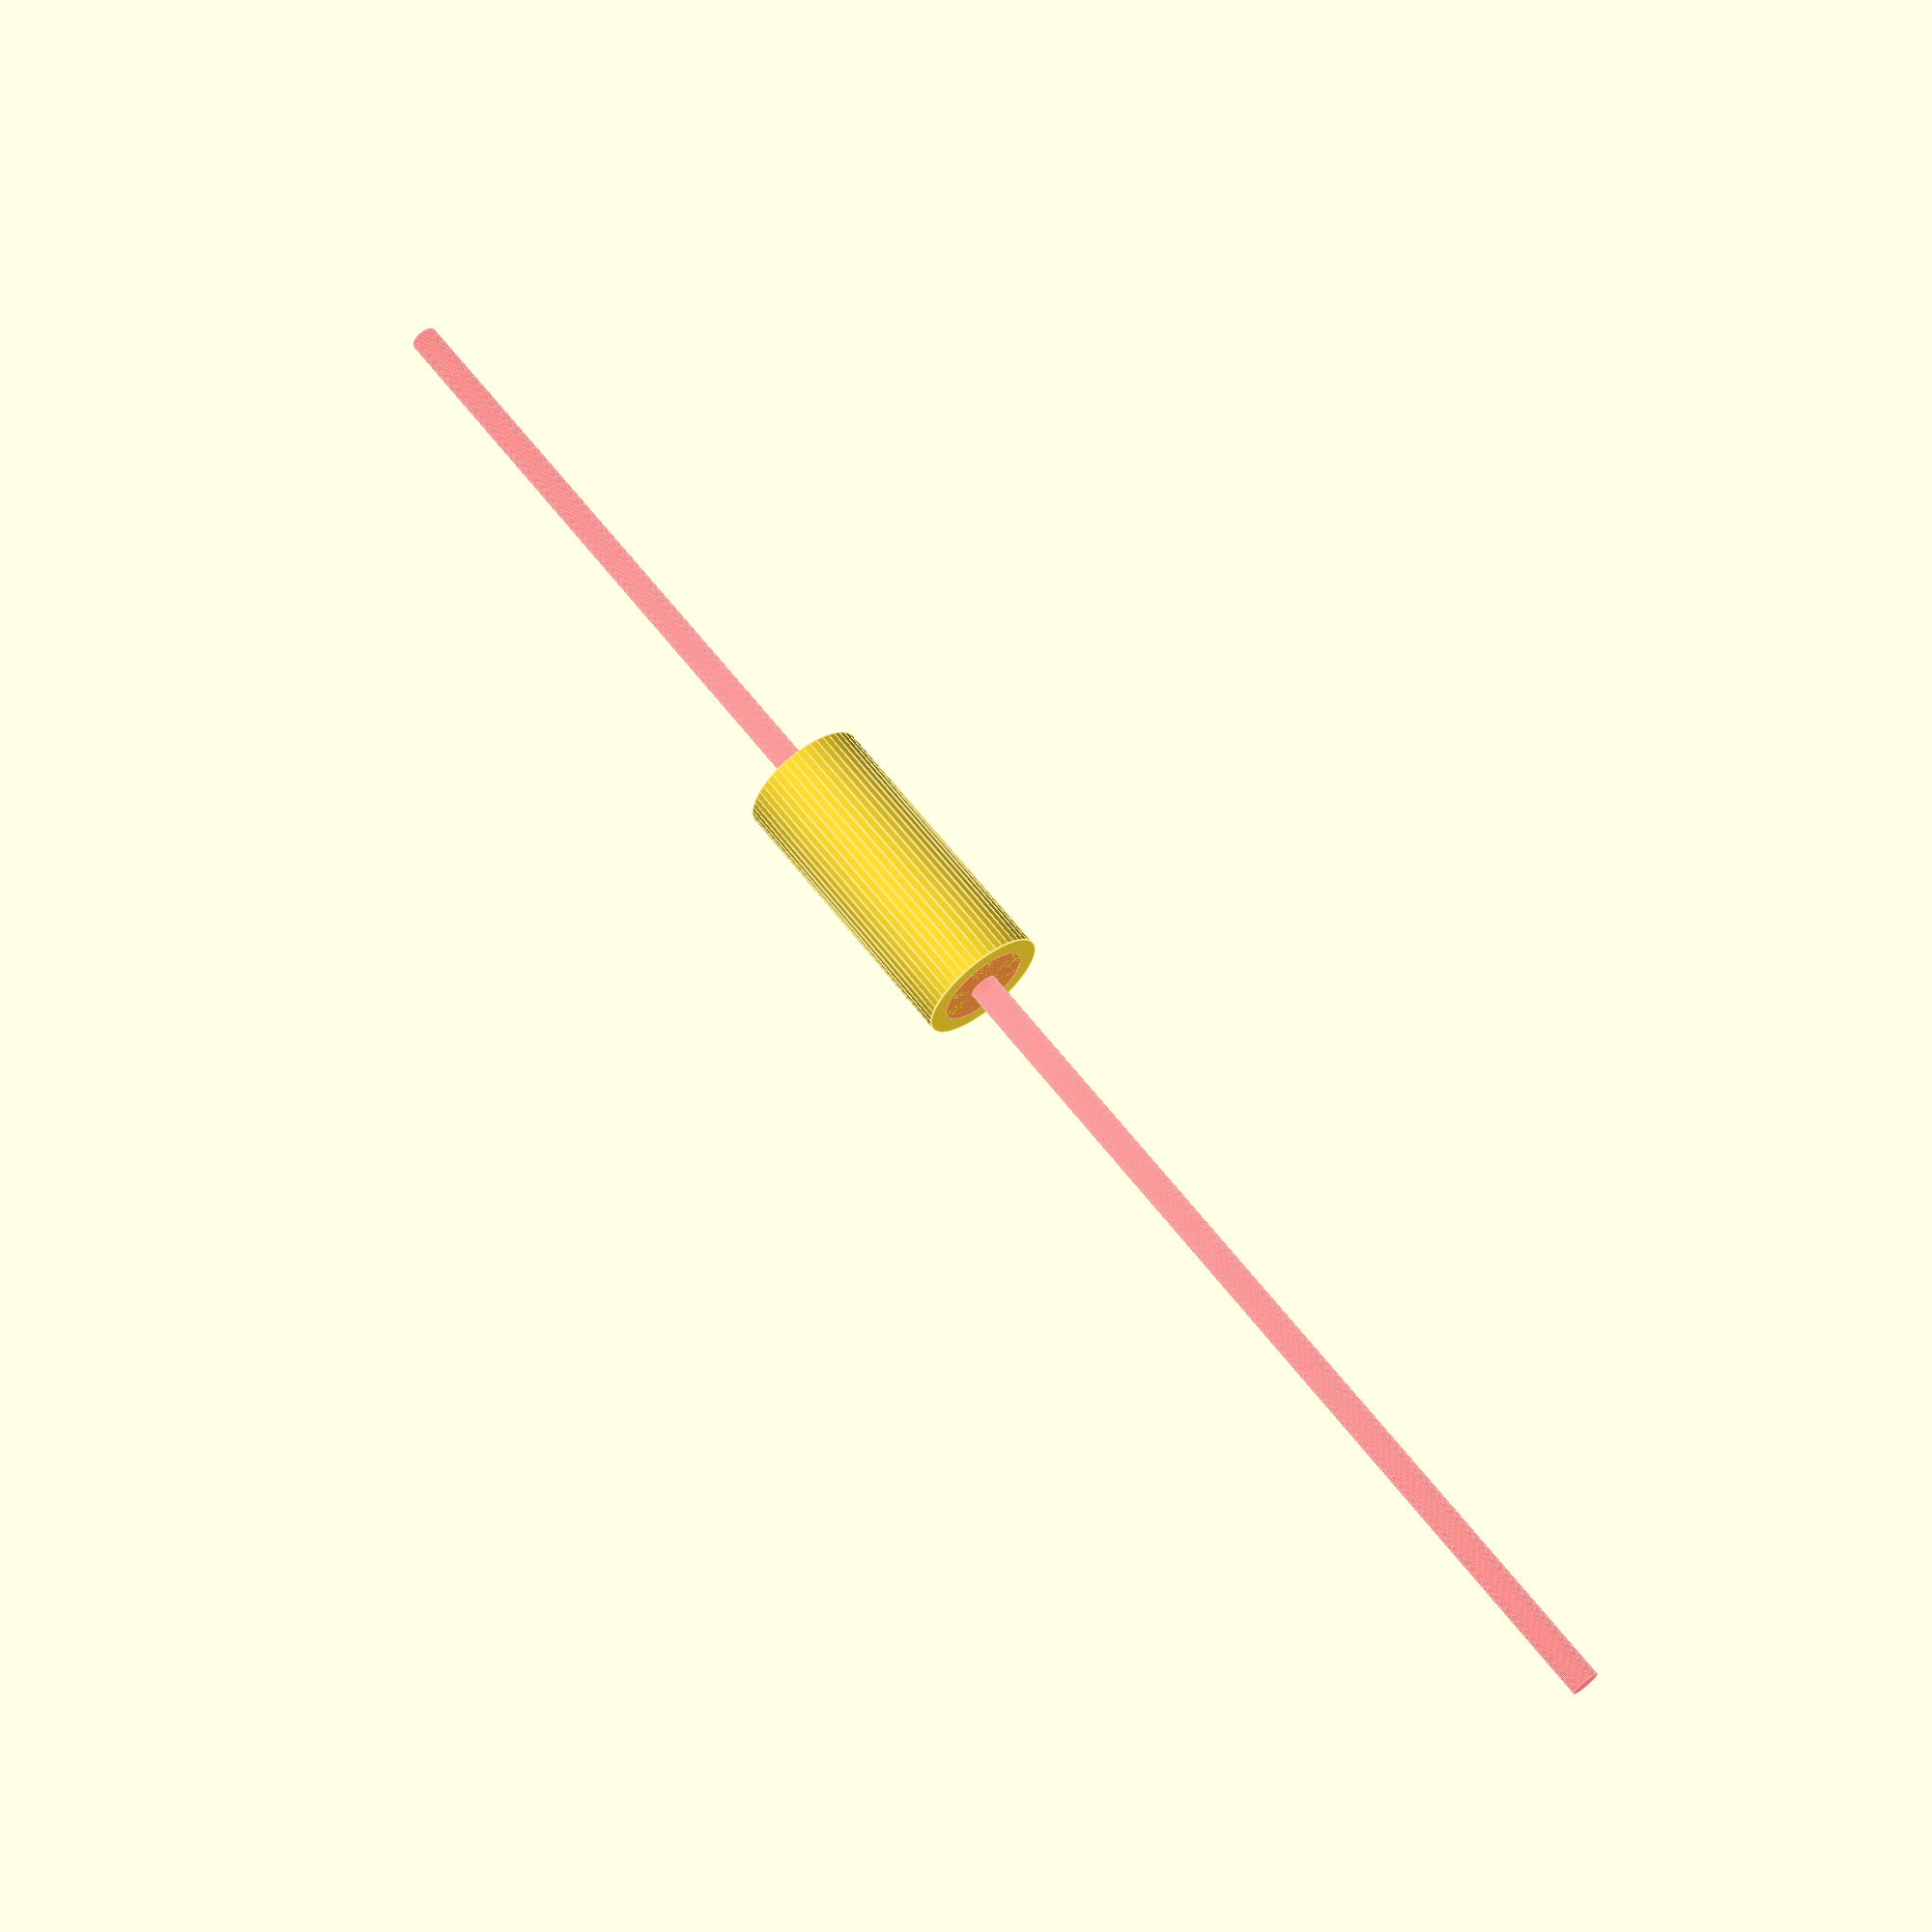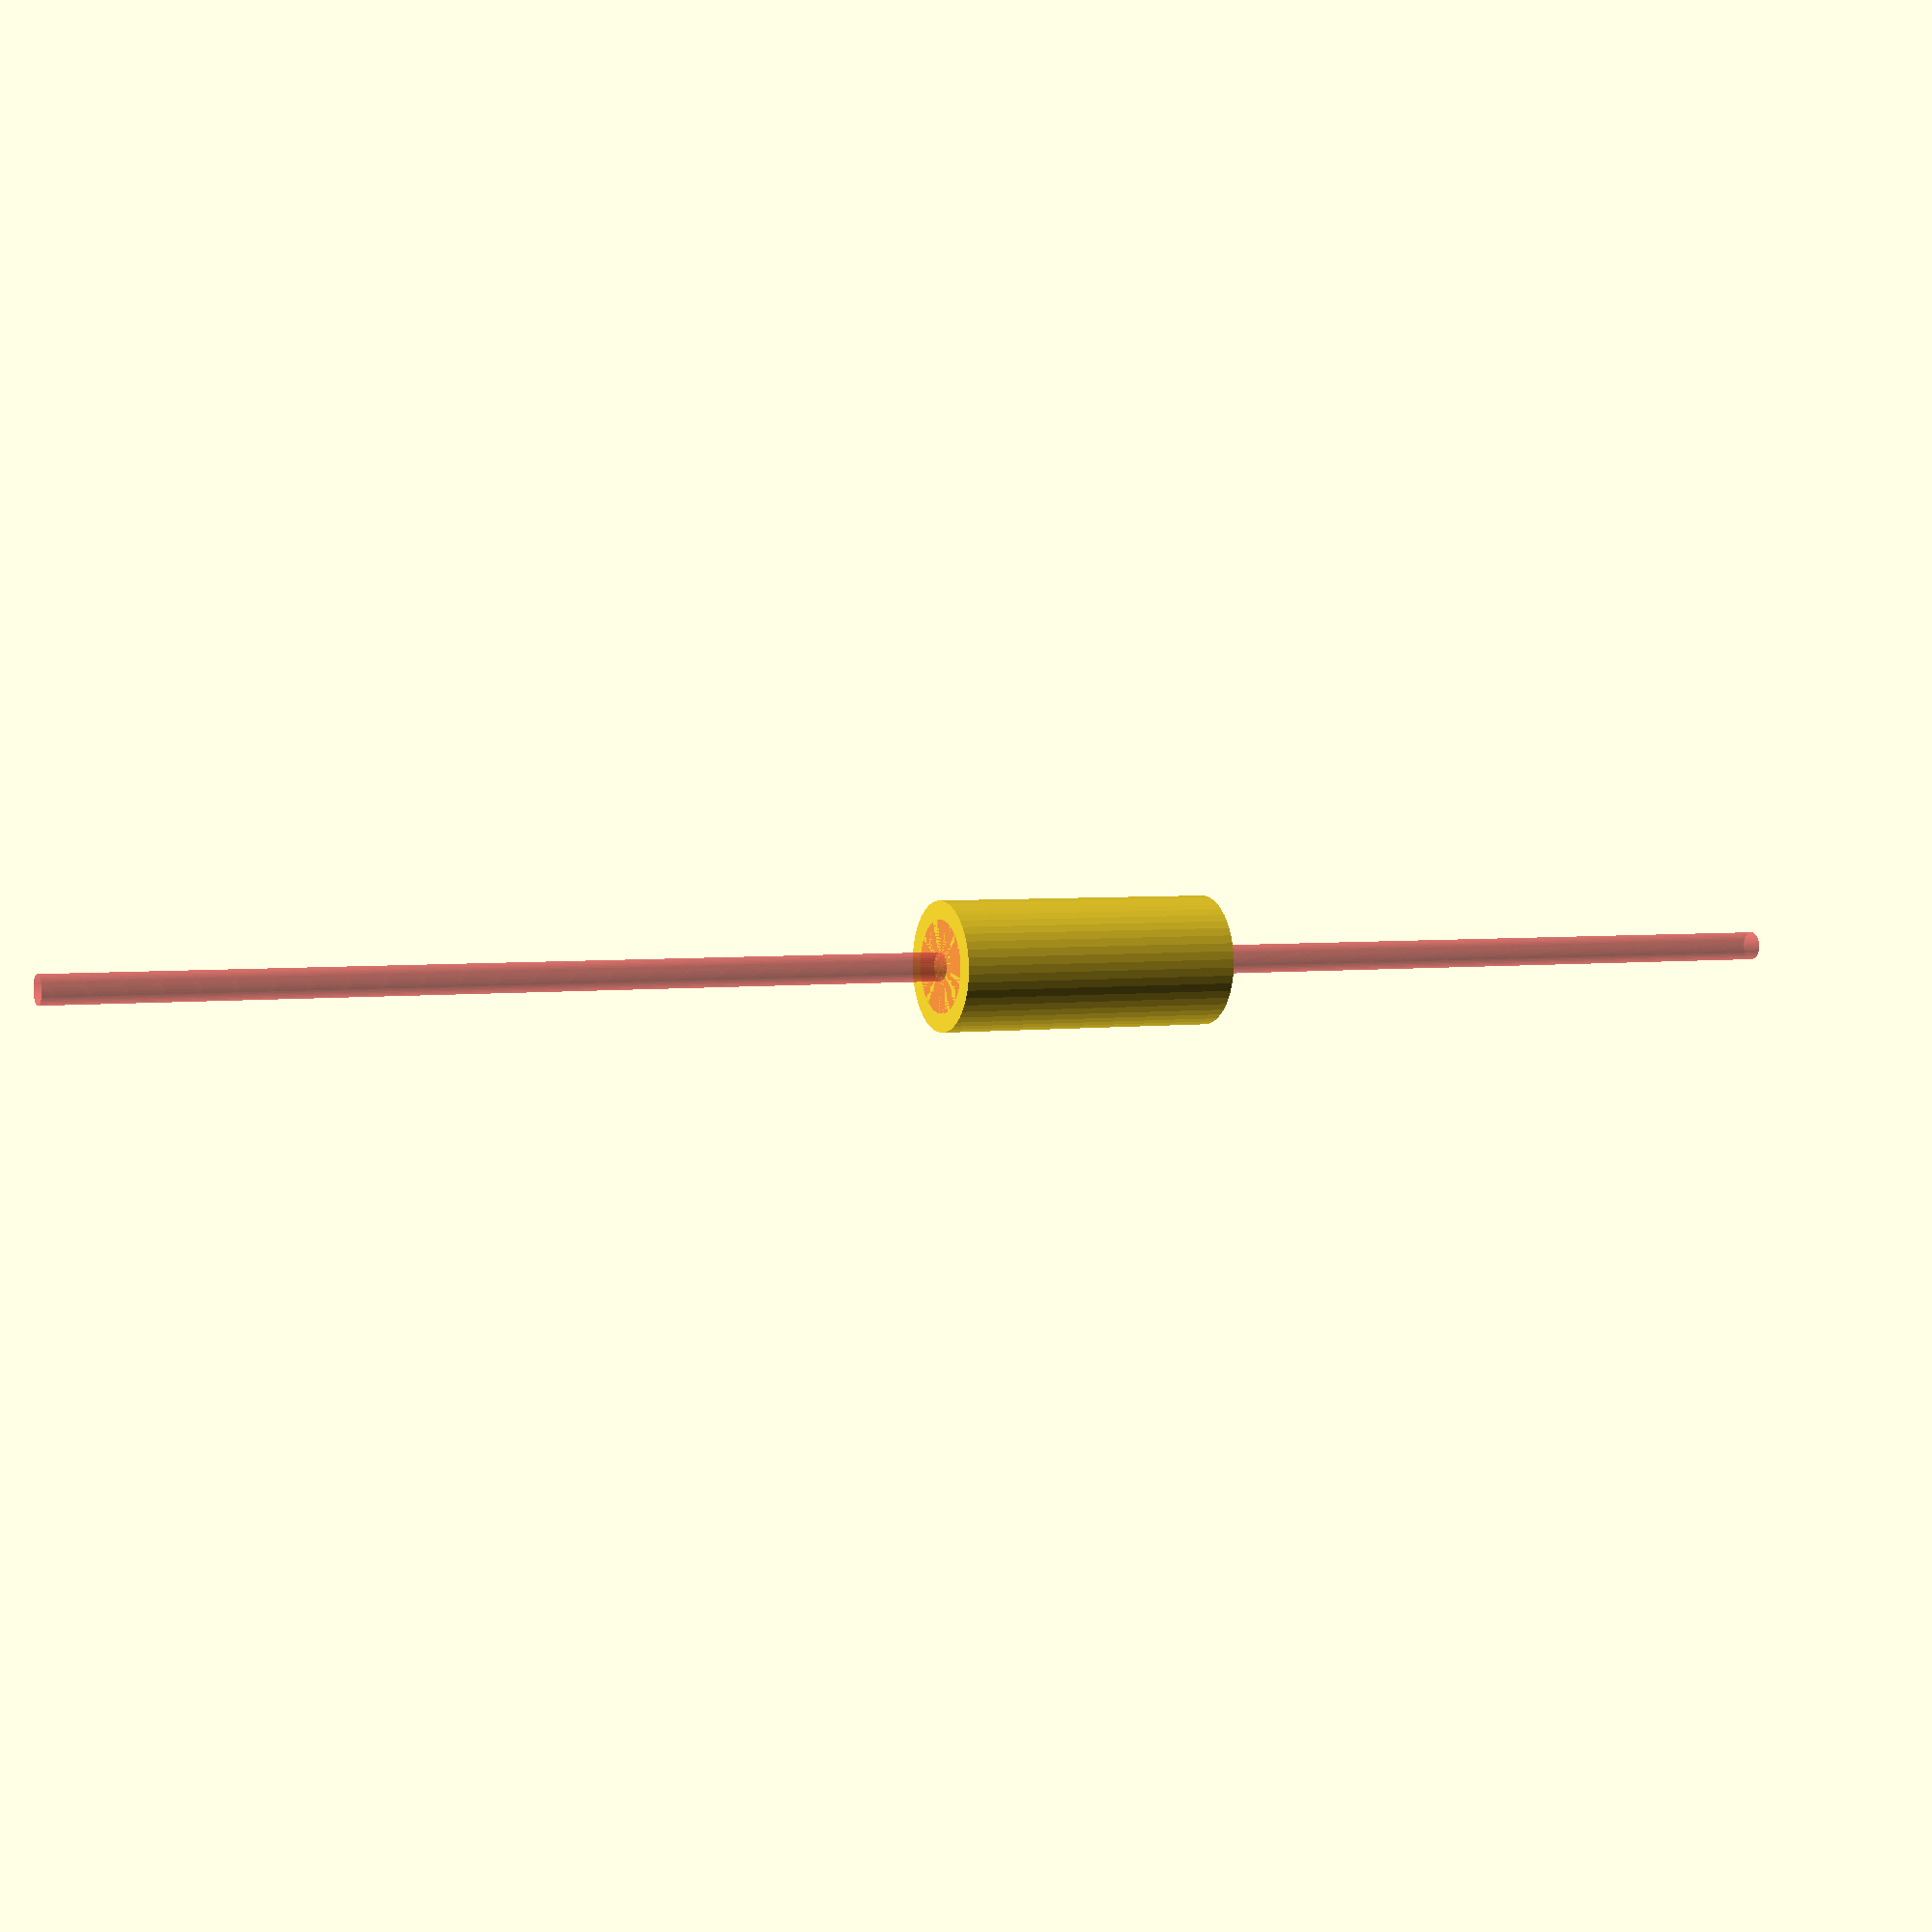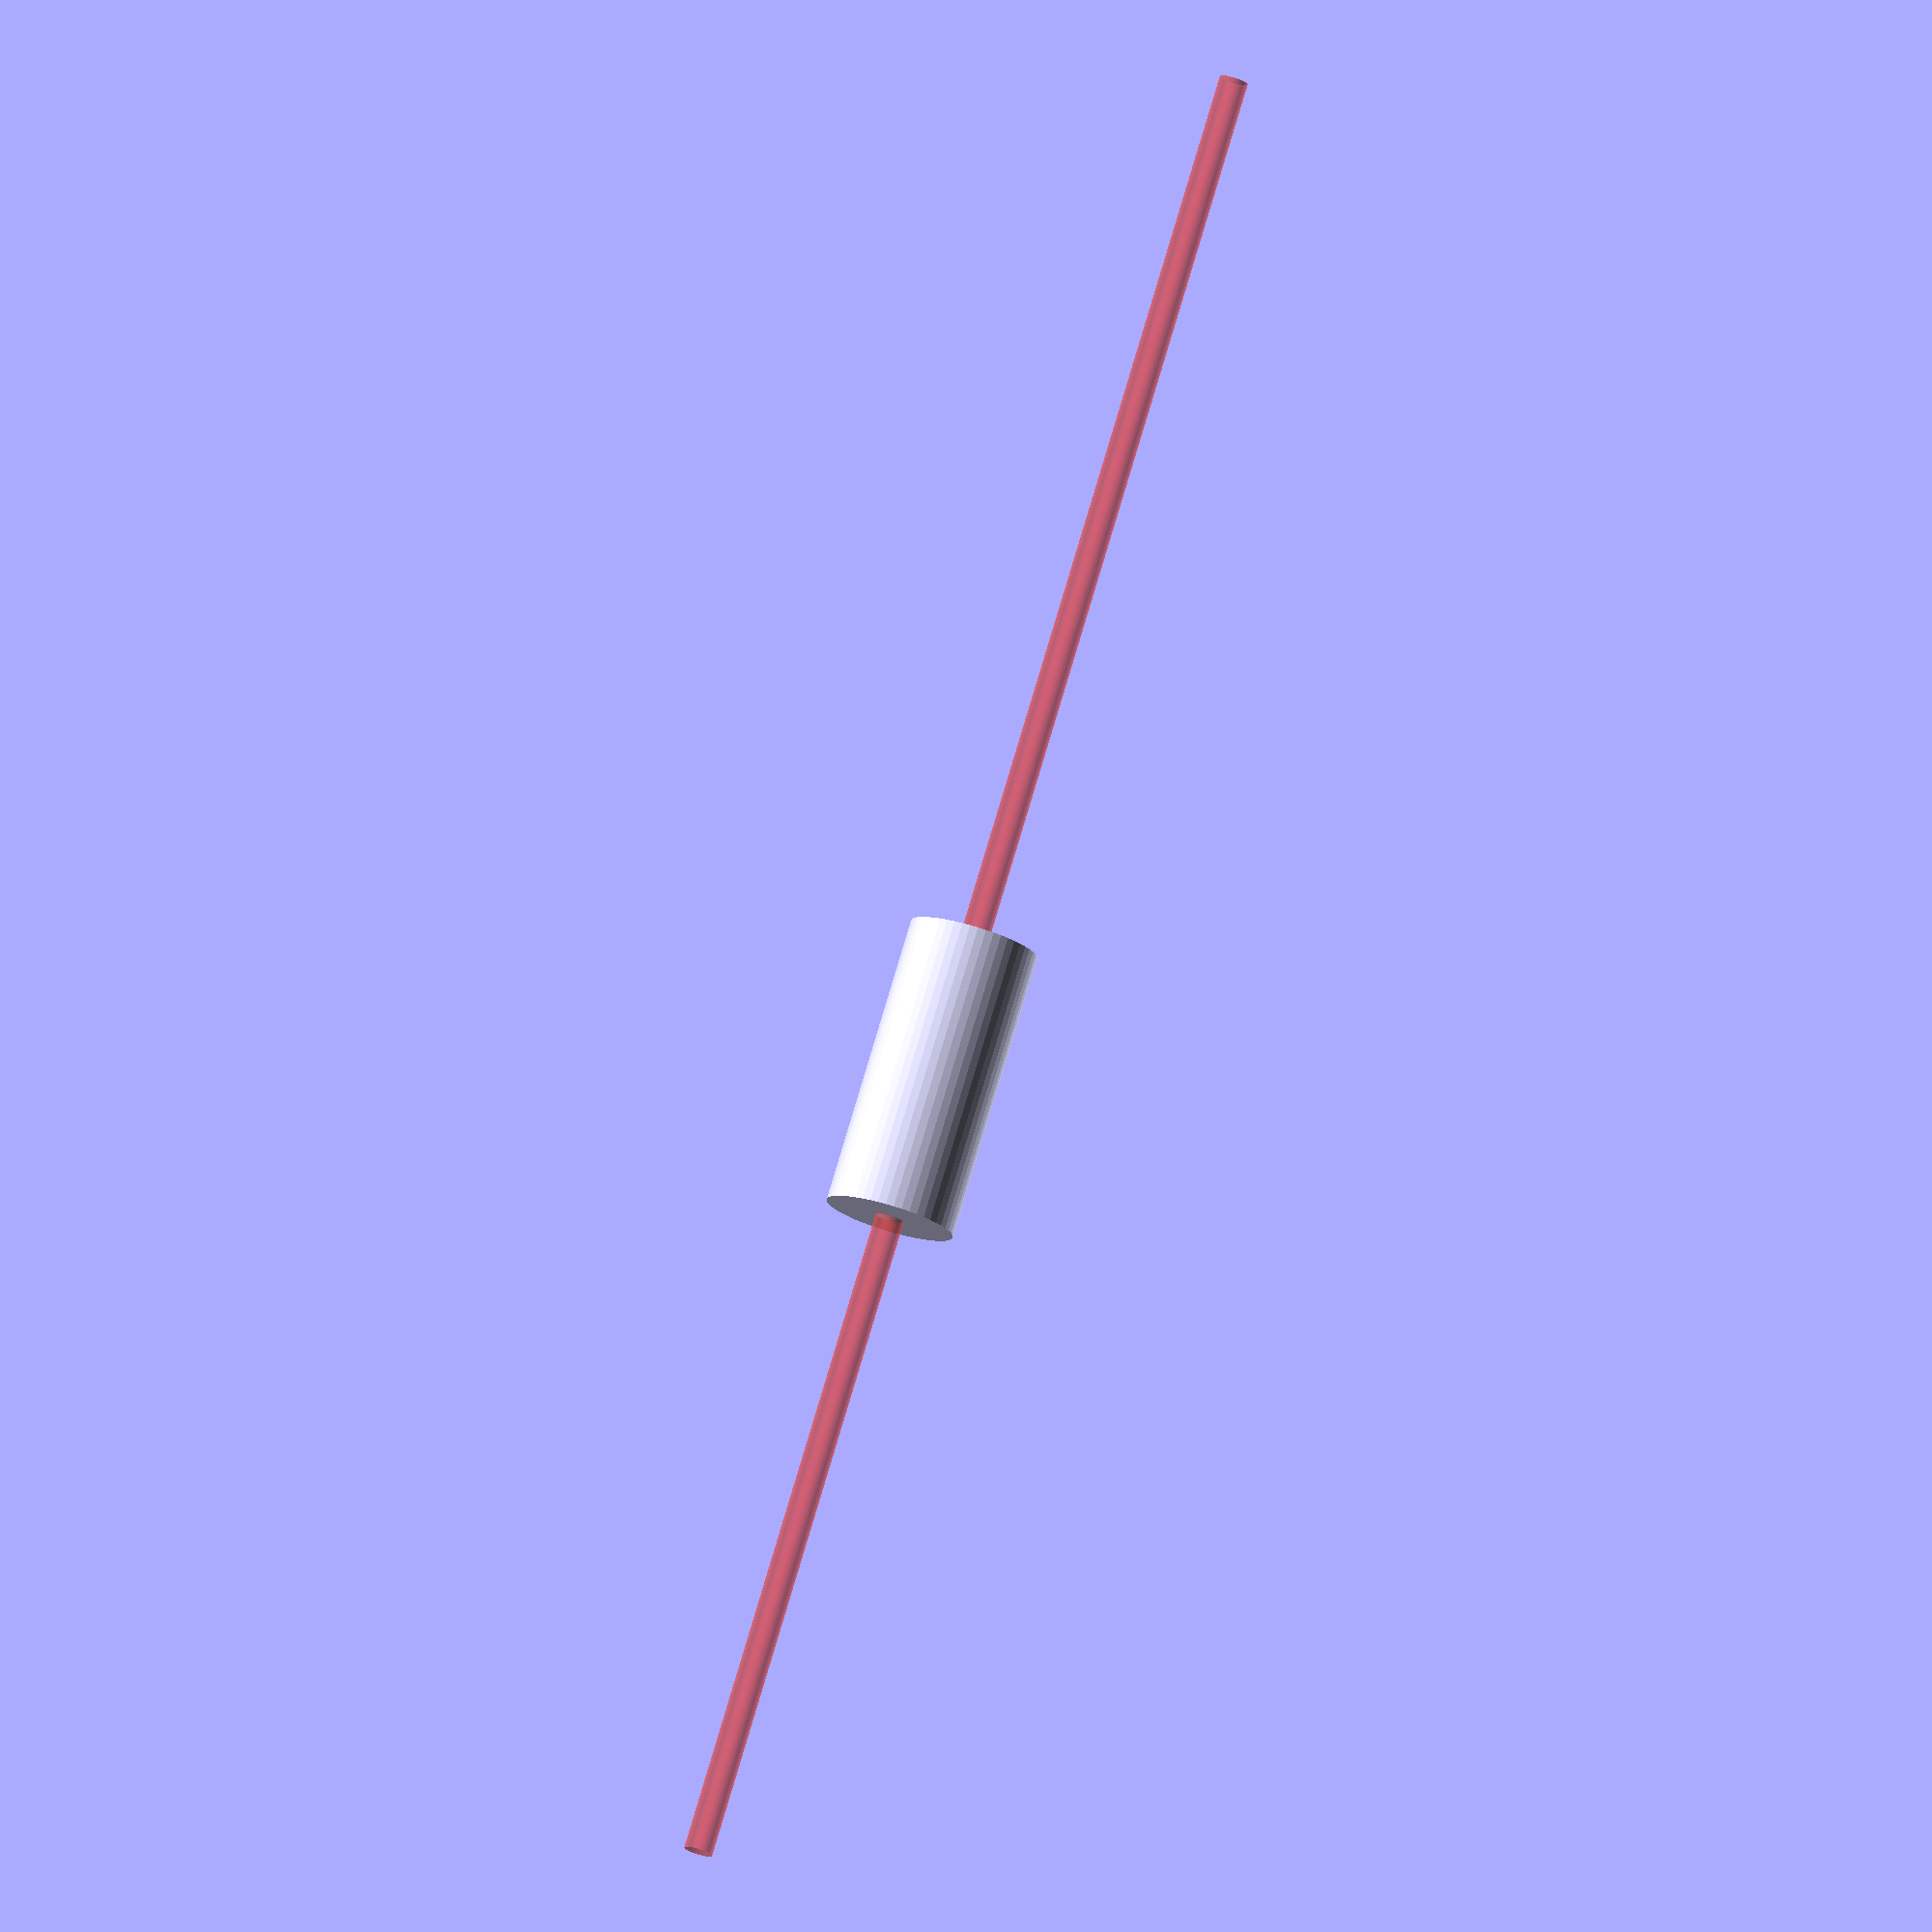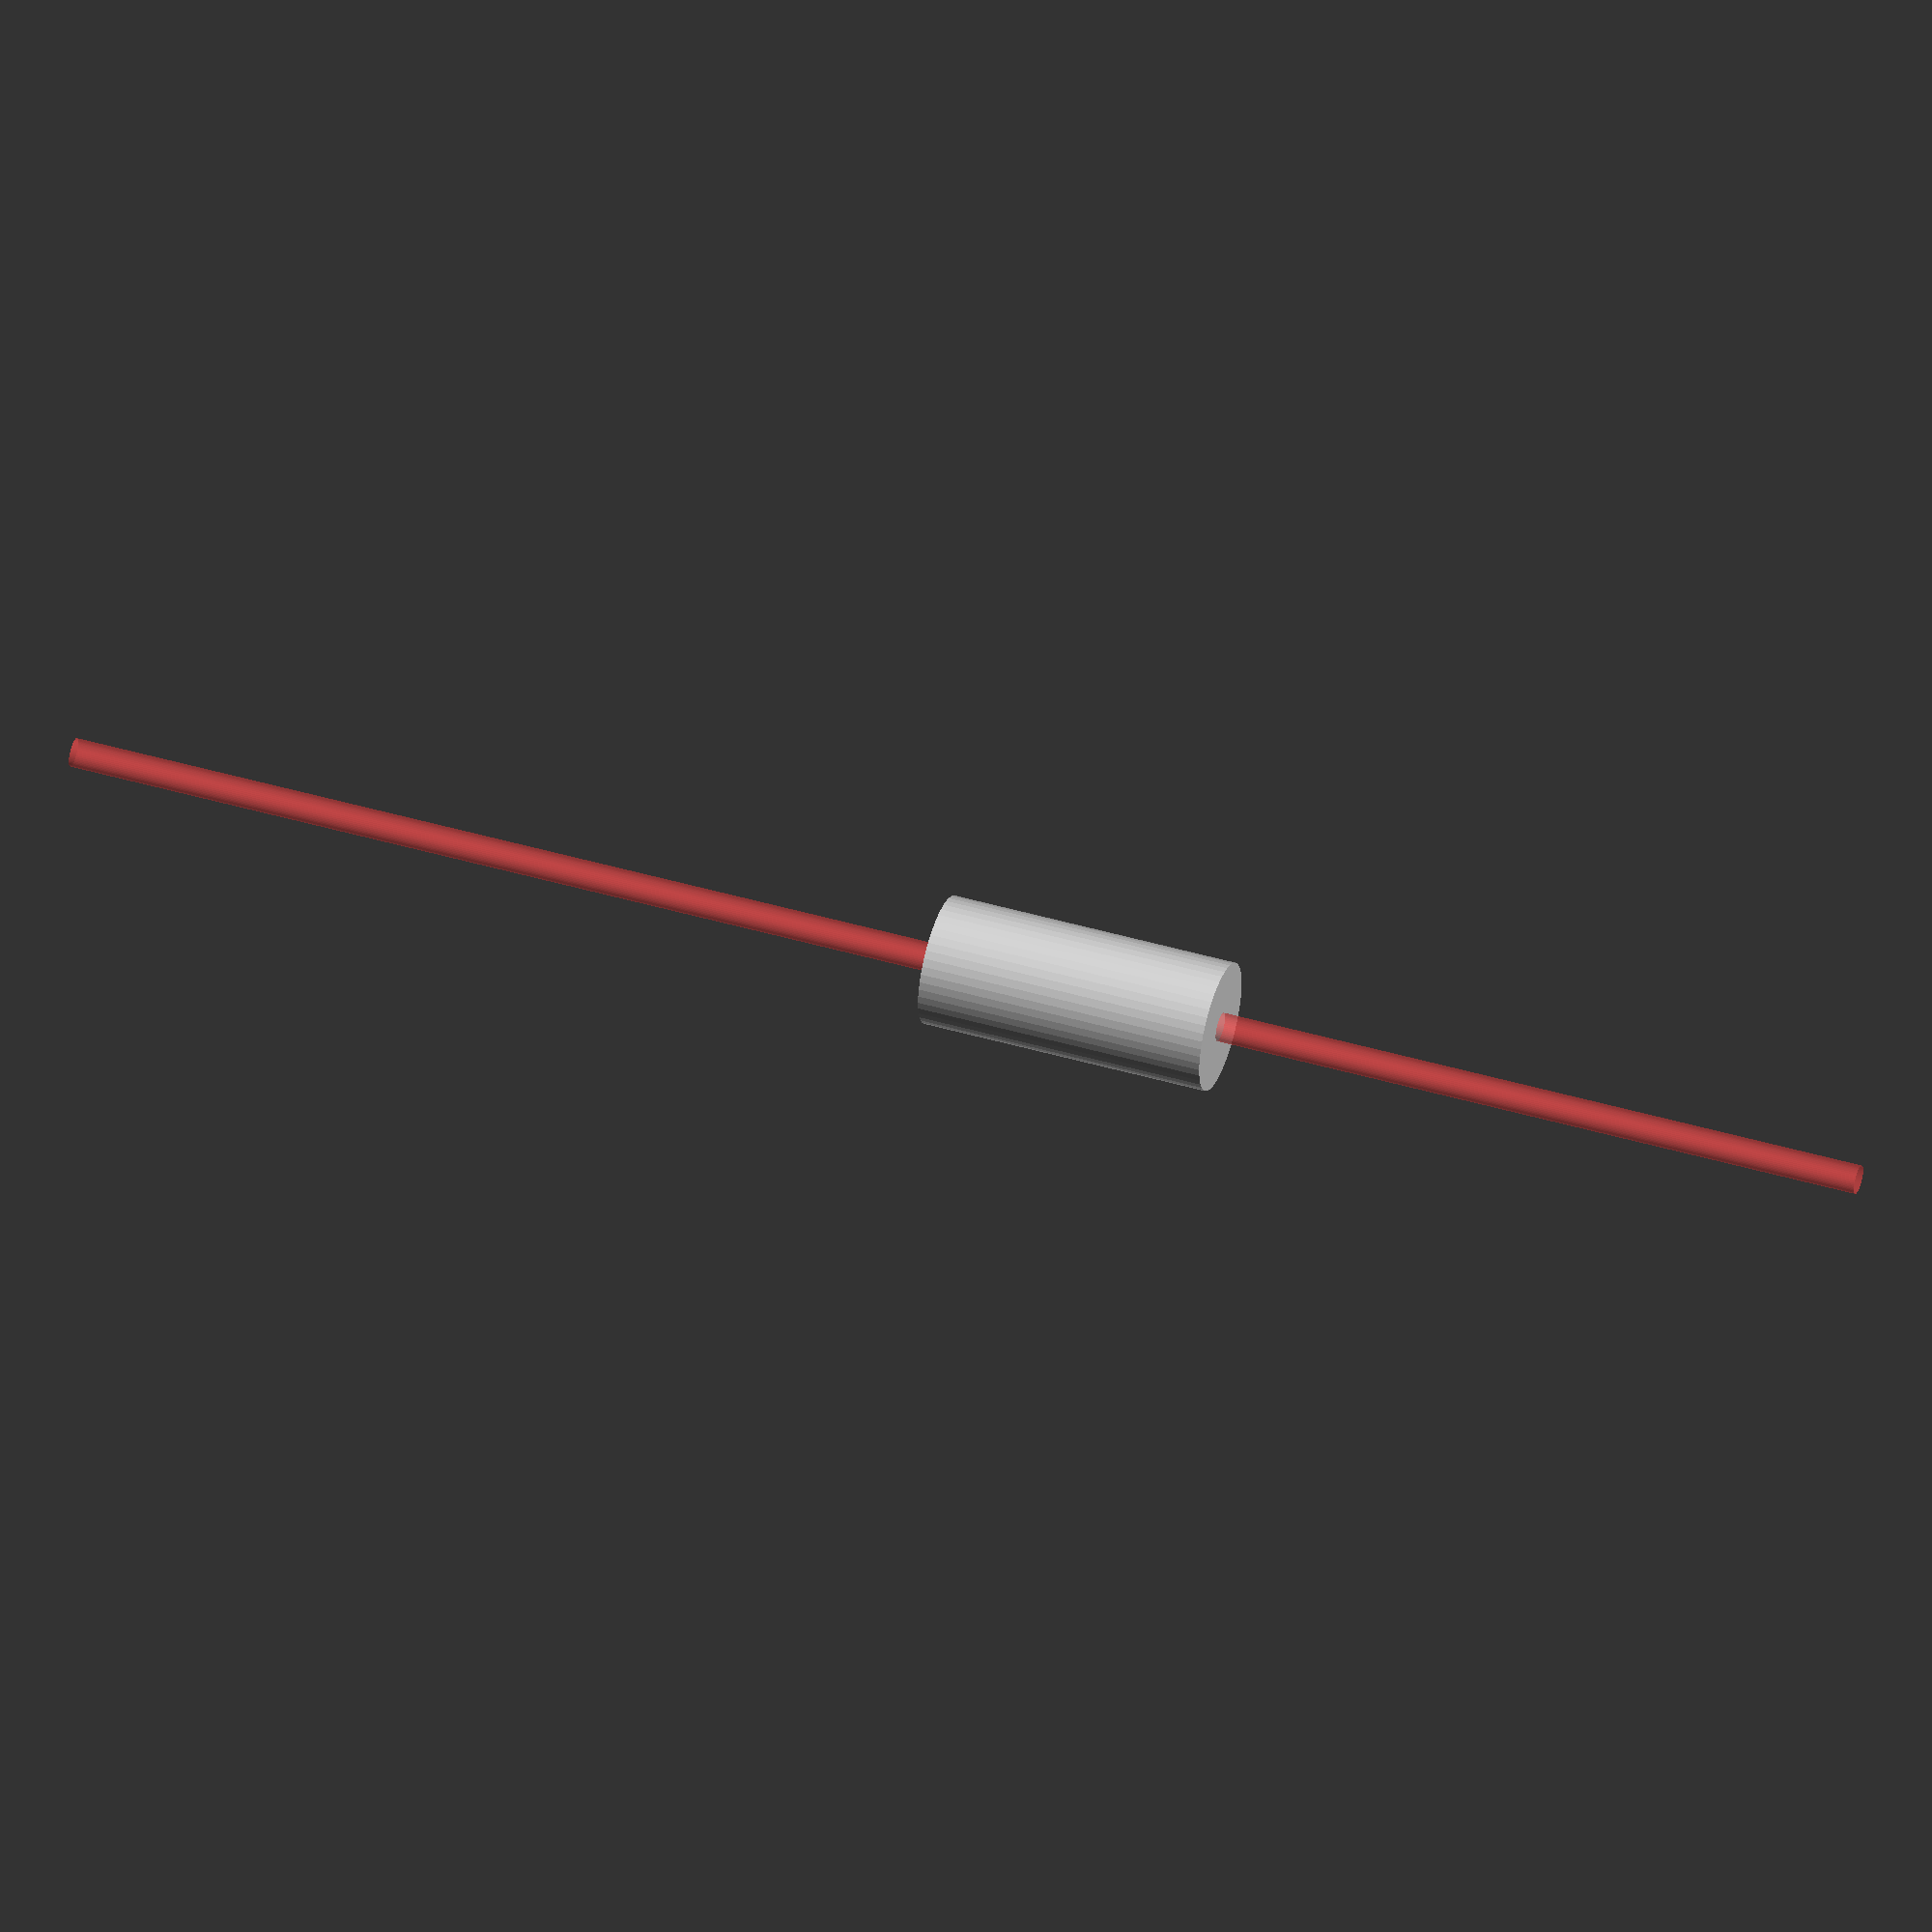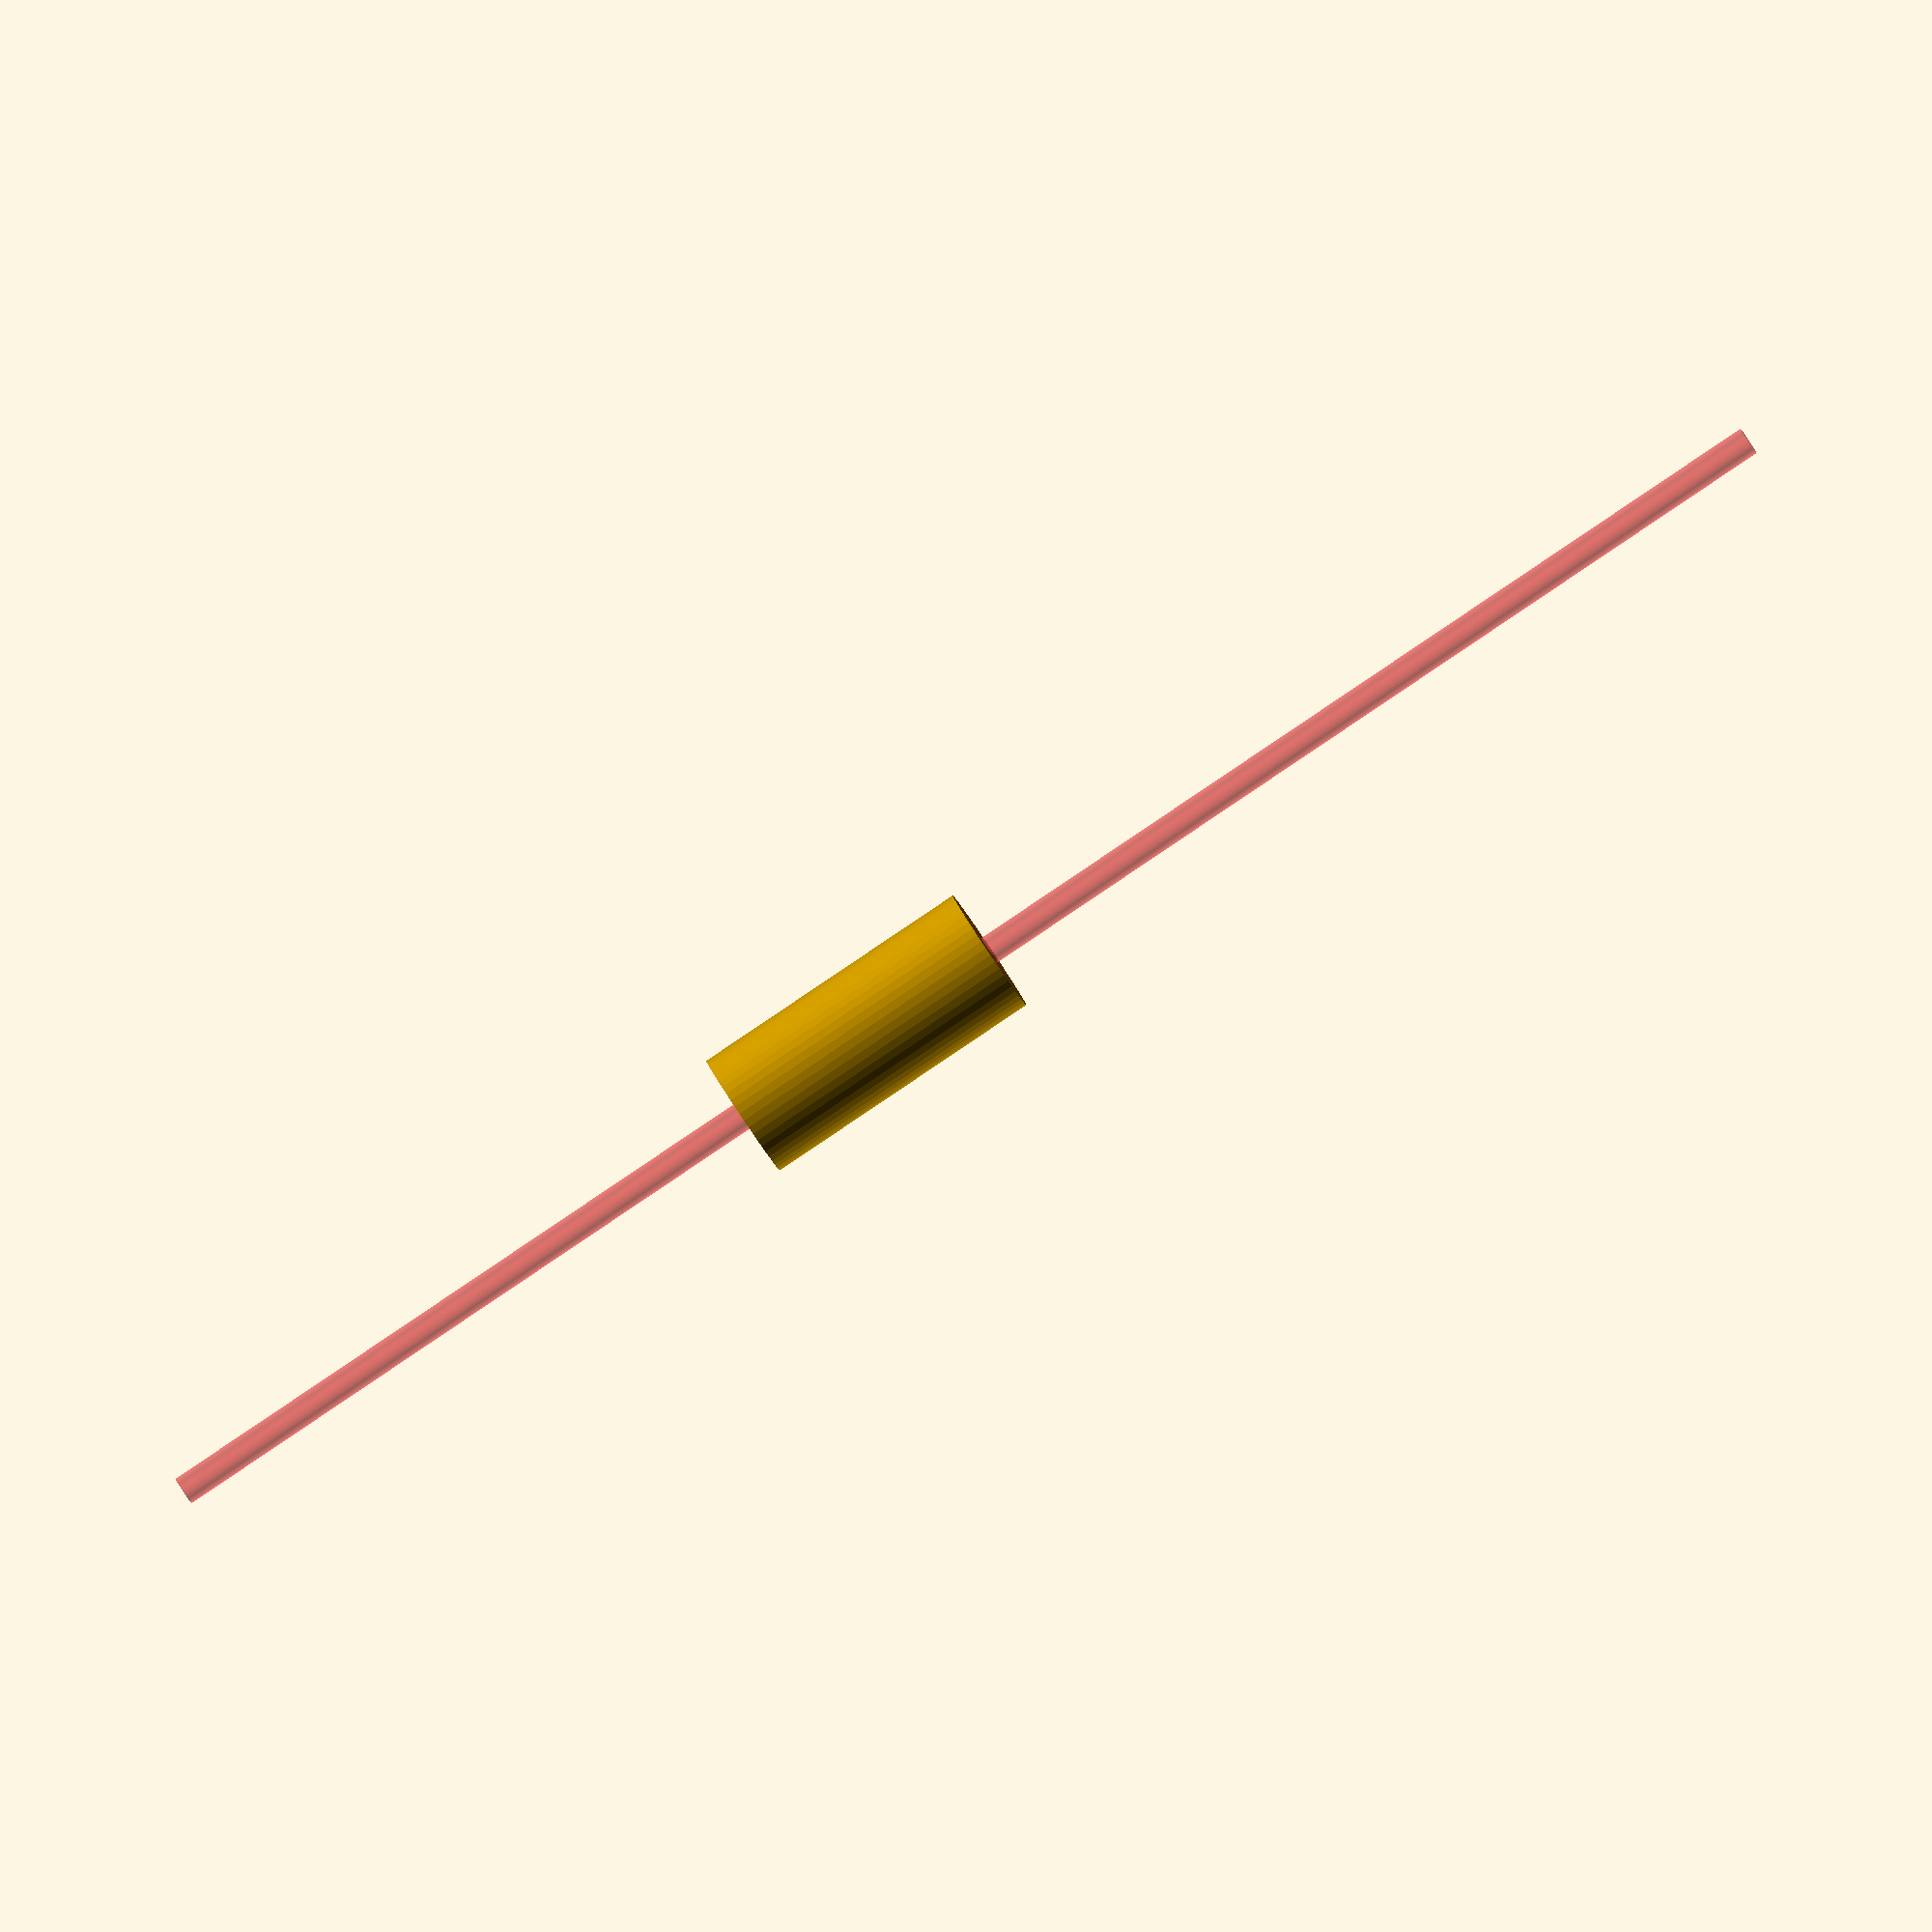
<openscad>
$fn = 50;


difference() {
	union() {
		translate(v = [0, 0, -28.5000000000]) {
			cylinder(h = 31.5000000000, r = 7.0000000000);
		}
	}
	union() {
		translate(v = [0, 0, 0]) {
			rotate(a = [0, 0, 0]) {
				difference() {
					union() {
						translate(v = [0, 0, -1.9000000000]) {
							linear_extrude(height = 1.9000000000) {
								polygon(points = [[3.1158000000, 0.0000000000], [1.5579000000, 2.6983619531], [-1.5579000000, 2.6983619531], [-3.1158000000, 0.0000000000], [-1.5579000000, -2.6983619531], [1.5579000000, -2.6983619531]]);
							}
						}
					}
					union();
				}
			}
		}
		#cylinder(h = 3, r = 5.0000000000);
		#translate(v = [0, 0, -100.0000000000]) {
			cylinder(h = 200, r = 1.5500000000);
		}
	}
}
</openscad>
<views>
elev=116.0 azim=169.2 roll=217.8 proj=p view=edges
elev=356.9 azim=198.4 roll=64.5 proj=p view=wireframe
elev=281.6 azim=122.3 roll=196.5 proj=o view=solid
elev=135.3 azim=207.9 roll=71.2 proj=o view=solid
elev=87.0 azim=81.2 roll=303.9 proj=o view=wireframe
</views>
